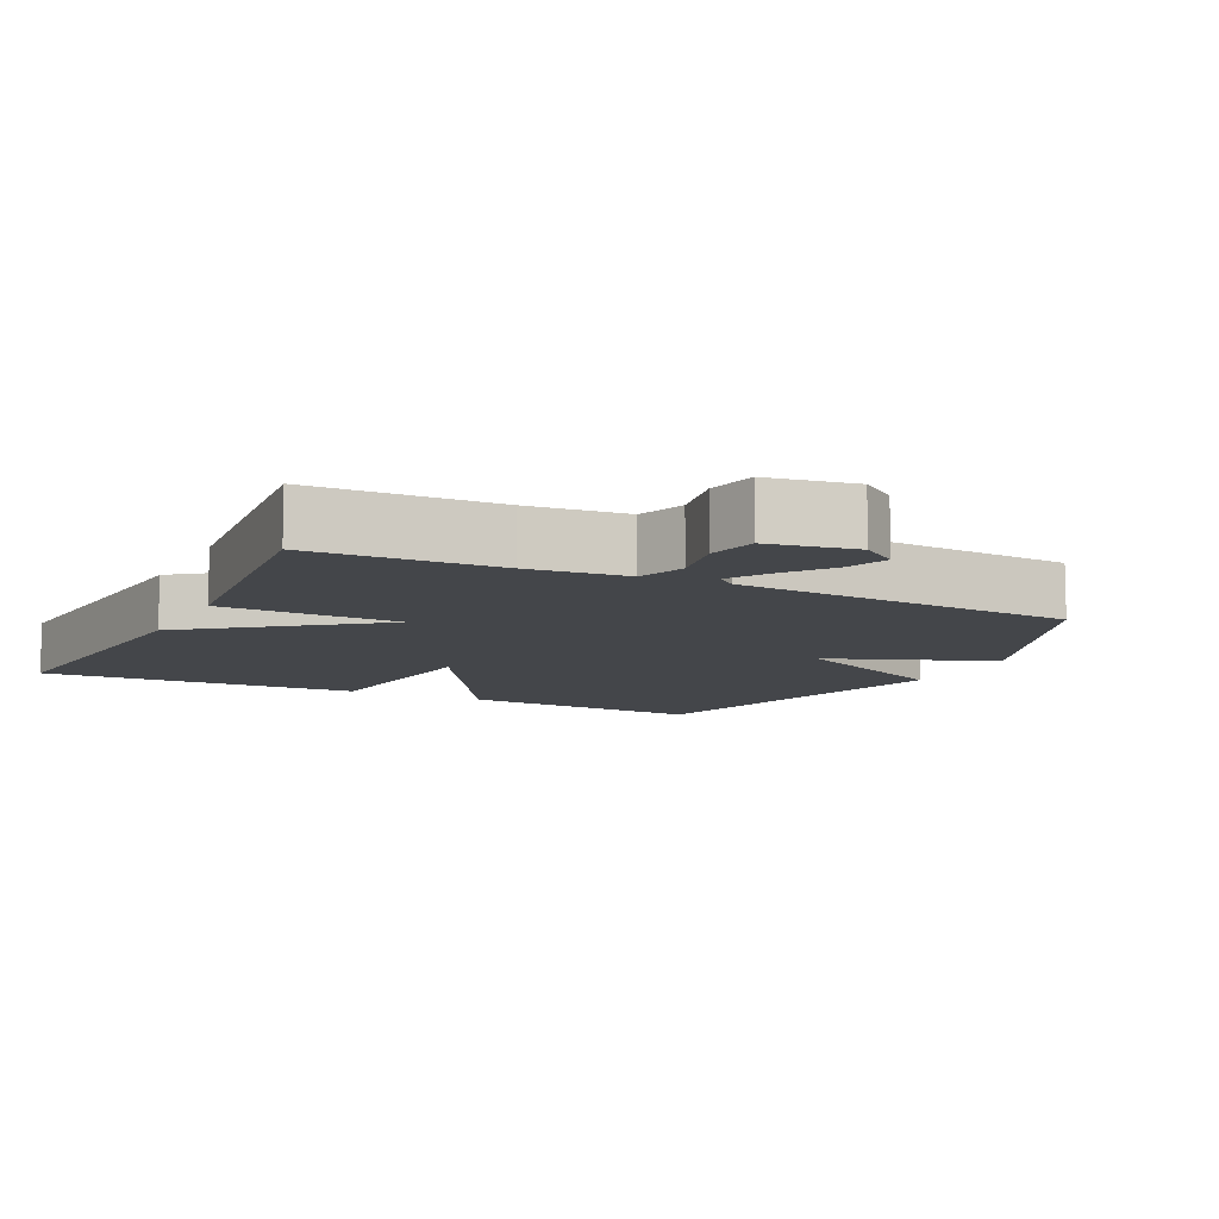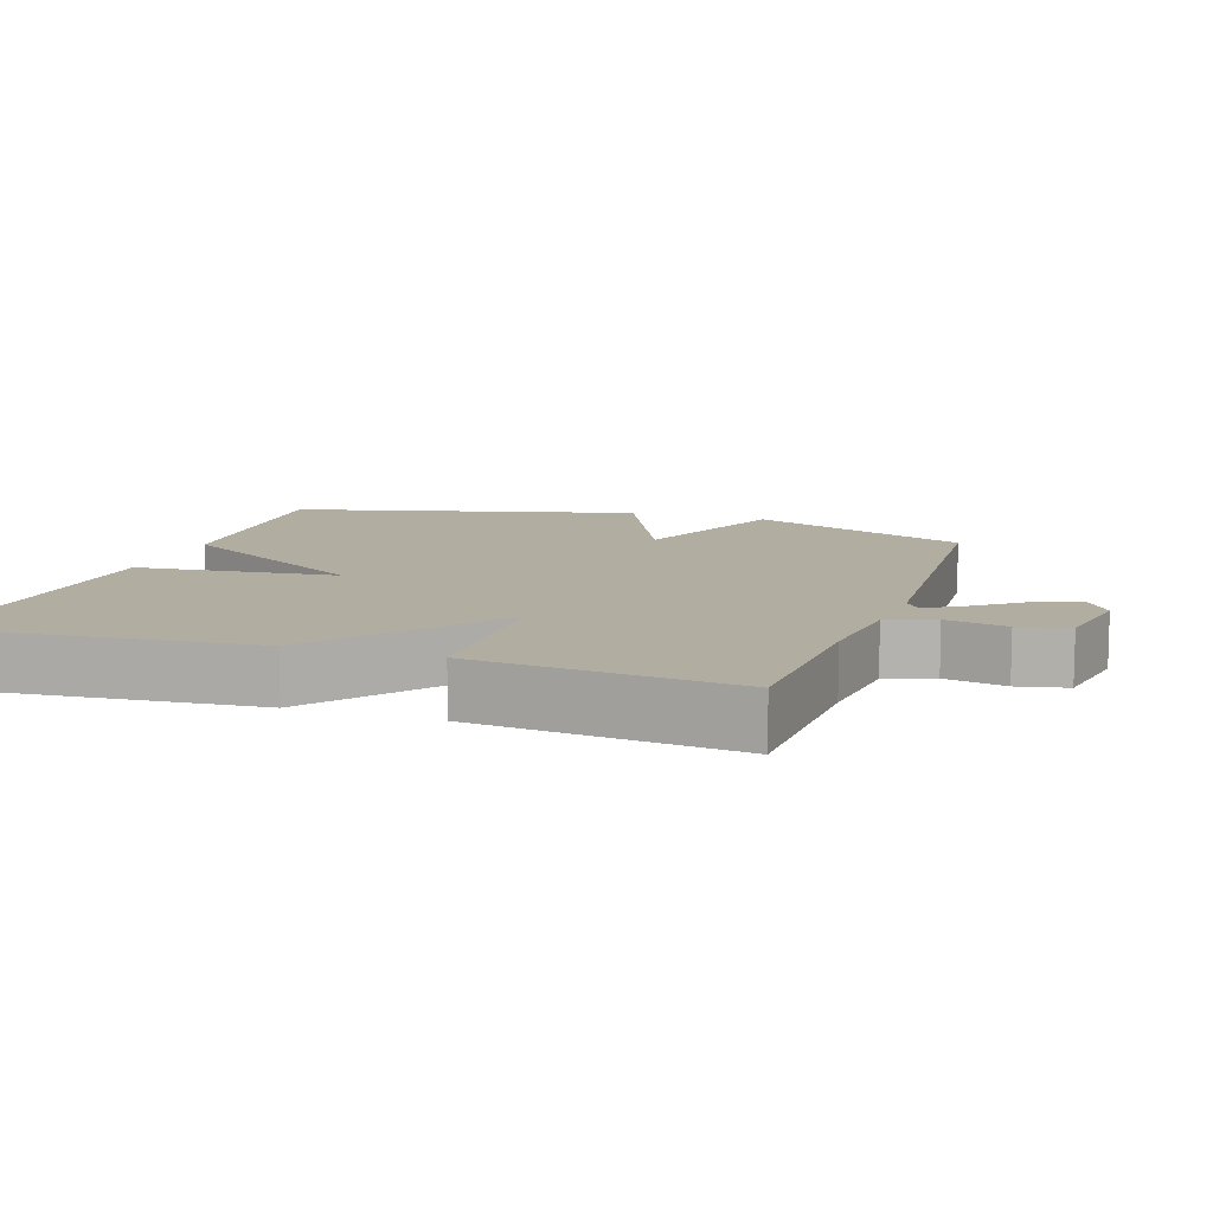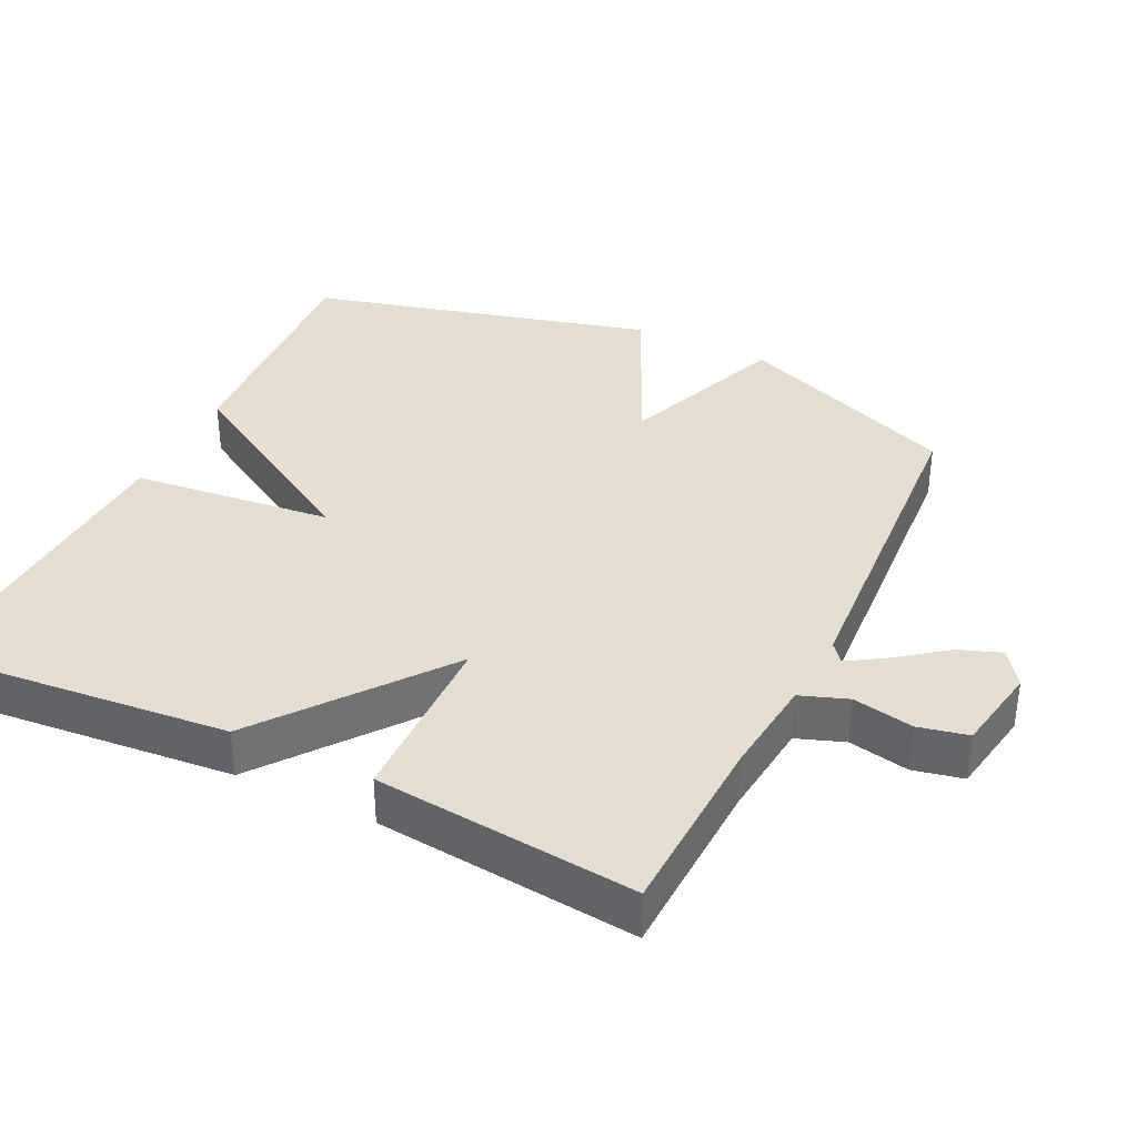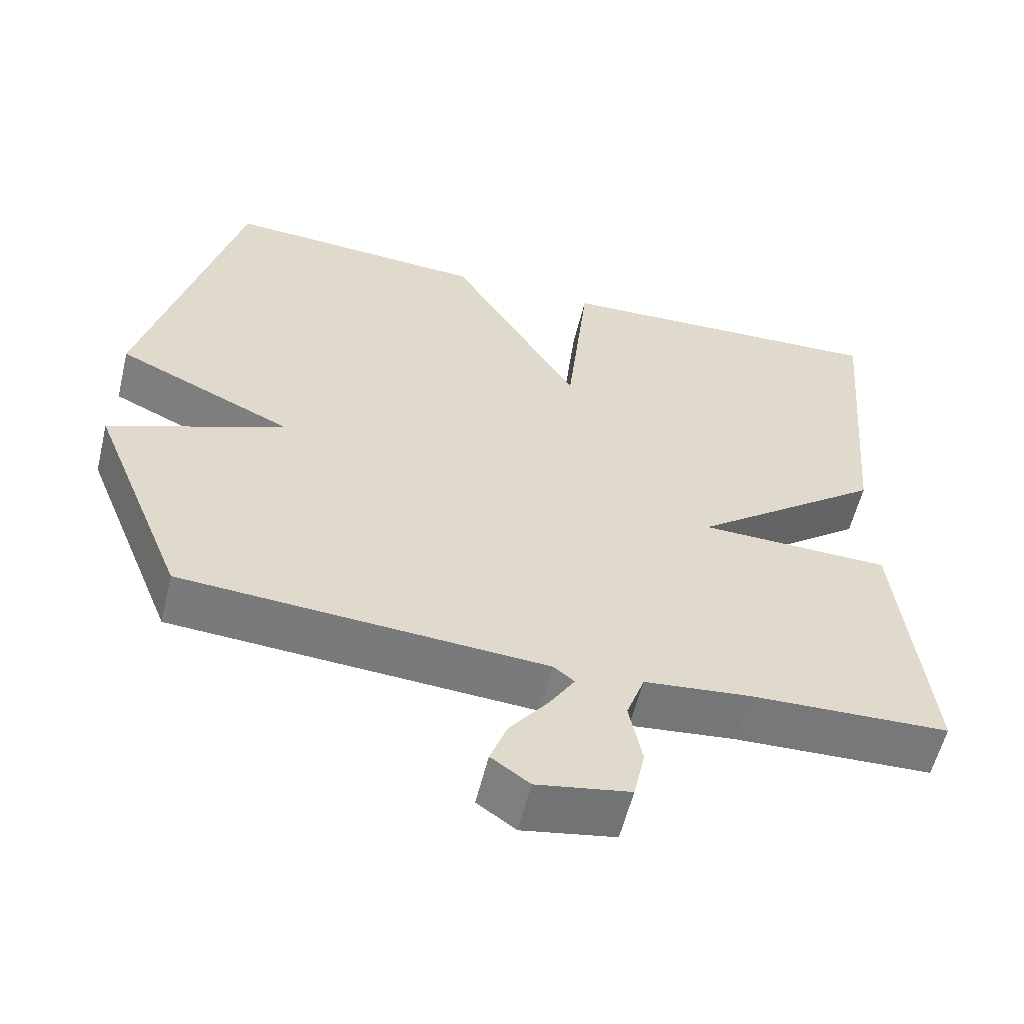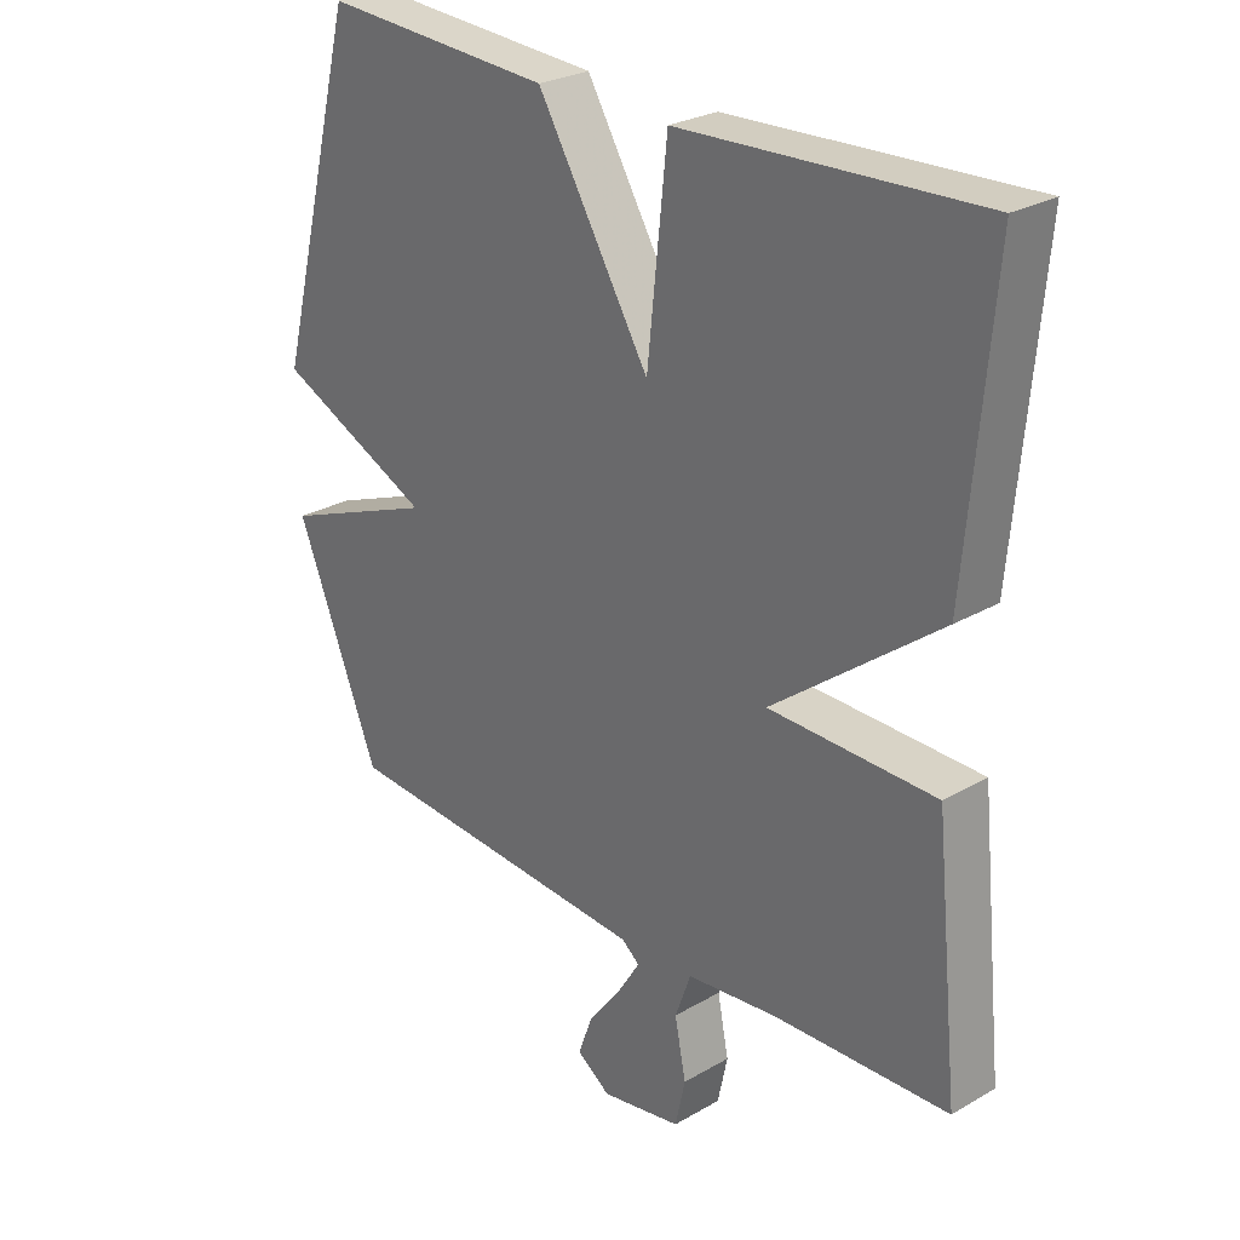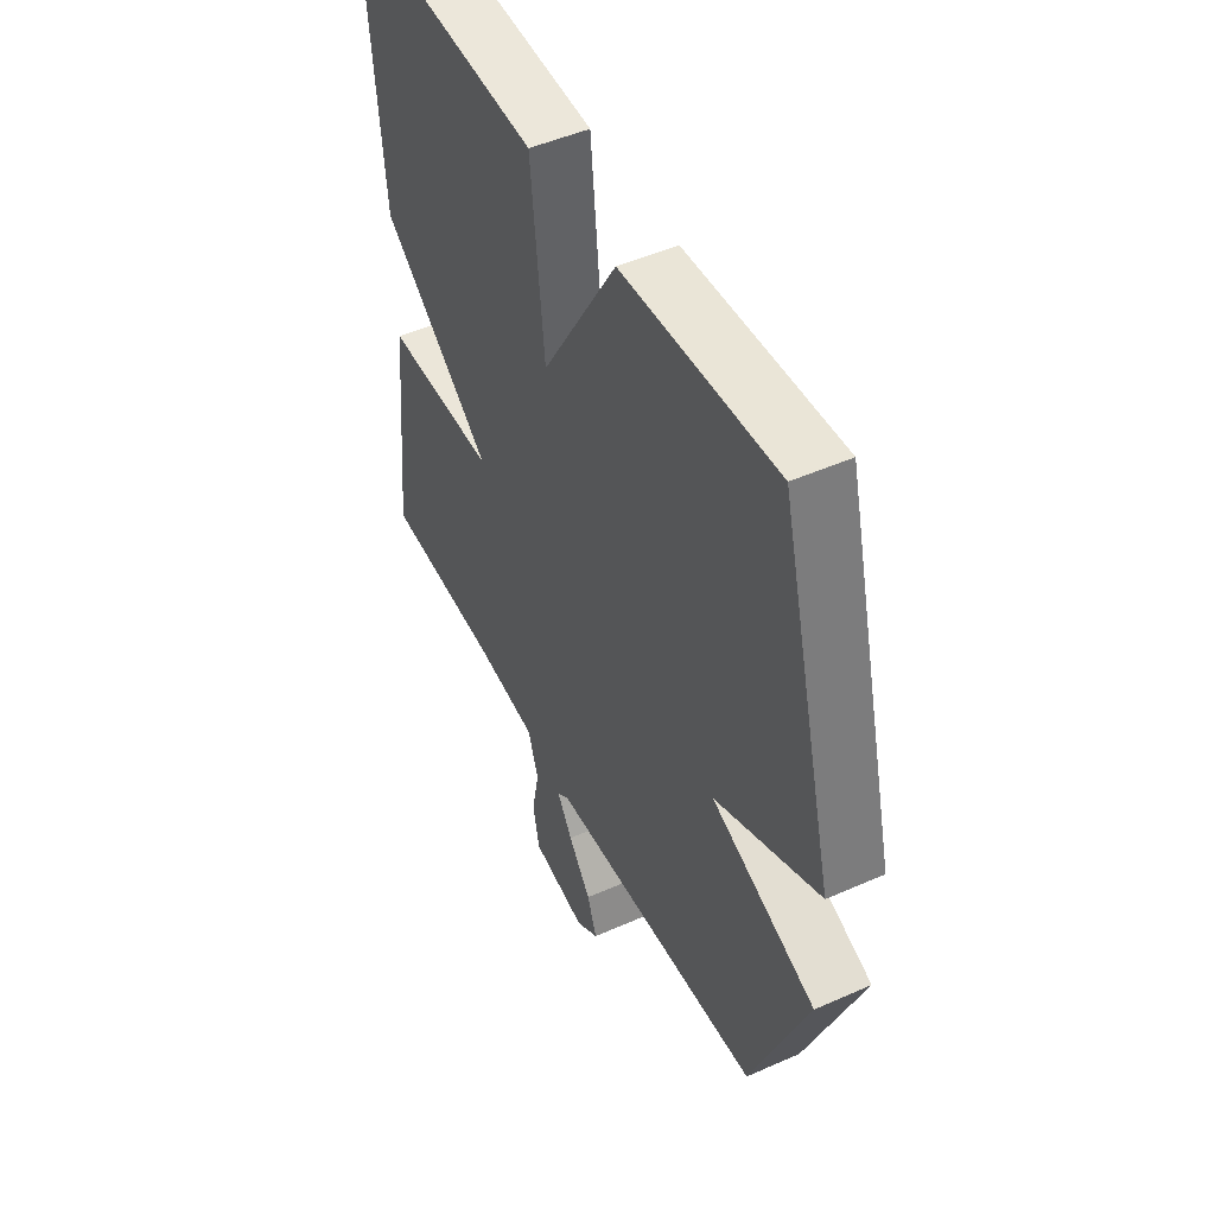
<metadata>
{"format":"obj","ext":"obj","renderer":"f3d","projection":"perspective","resolution":1024,"background":"white","views":[{"elev":-9.7,"azim":153.5,"up":"+Y"},{"elev":10.4,"azim":108.7,"up":"+Y"},{"elev":36.3,"azim":115.8,"up":"+Y"},{"elev":-57.8,"azim":-13.7,"up":"+Z"},{"elev":26.8,"azim":47.9,"up":"+Z"},{"elev":48.7,"azim":-116.3,"up":"+Z"}]}
</metadata>
<code>
v -0.5 0.07 0.5
v -0.152 0.07 0.479
v 0.018 0.07 0.195
v 0.048 0.07 0.479
v 0.5 0.07 0.5
v 0.462 0.07 0.069
v 0.209 0.07 -0.126
v 0.462 0.07 -0.131
v 0.5 0.07 -0.5
v 0.237 0.07 -0.51
v 0.097 0.07 -0.525
v 0.073 0.07 -0.592
v 0.09 0.07 -0.678
v 0.075 0.07 -0.748
v -0.048 0.07 -0.77
v -0.099 0.07 -0.734
v -0.077 0.07 -0.674
v -0.026 0.07 -0.607
v 0.008 0.07 -0.553
v -0.019 0.07 -0.531
v -0.5 0.07 -0.5
v -0.626 0.07 -0.186
v -0.391 0.07 -0.095
v -0.626 0.07 0.014
v -0.5 0 0.5
v -0.152 0 0.479
v 0.018 0 0.195
v 0.048 0 0.479
v 0.5 0 0.5
v 0.462 0 0.069
v 0.209 0 -0.126
v 0.462 0 -0.131
v 0.5 0 -0.5
v 0.237 0 -0.51
v 0.097 0 -0.525
v 0.073 0 -0.592
v 0.09 0 -0.678
v 0.075 0 -0.748
v -0.048 0 -0.77
v -0.099 0 -0.734
v -0.077 0 -0.674
v -0.026 0 -0.607
v 0.008 0 -0.553
v -0.019 0 -0.531
v -0.5 0 -0.5
v -0.626 0 -0.186
v -0.391 0 -0.095
v -0.626 0 0.014
f 1 2 3
f 24 1 3
f 23 24 3
f 20 21 22 23
f 19 20 23 3
f 16 17 18
f 15 16 18
f 14 15 18
f 13 14 18
f 12 13 18
f 11 12 18 19
f 7 8 9 10
f 7 10 11
f 5 6 7
f 4 5 7
f 3 4 7
f 3 7 11 19
f 27 26 25
f 27 25 48
f 27 48 47
f 47 46 45 44
f 27 47 44 43
f 42 41 40
f 42 40 39
f 42 39 38
f 42 38 37
f 42 37 36
f 43 42 36 35
f 34 33 32 31
f 35 34 31
f 31 30 29
f 31 29 28
f 31 28 27
f 43 35 31 27
f 1 25 26 2
f 2 26 27 3
f 3 27 28 4
f 4 28 29 5
f 5 29 30 6
f 6 30 31 7
f 7 31 32 8
f 8 32 33 9
f 9 33 34 10
f 10 34 35 11
f 11 35 36 12
f 12 36 37 13
f 13 37 38 14
f 14 38 39 15
f 15 39 40 16
f 16 40 41 17
f 17 41 42 18
f 18 42 43 19
f 19 43 44 20
f 20 44 45 21
f 21 45 46 22
f 22 46 47 23
f 23 47 48 24
f 24 48 25 1

</code>
